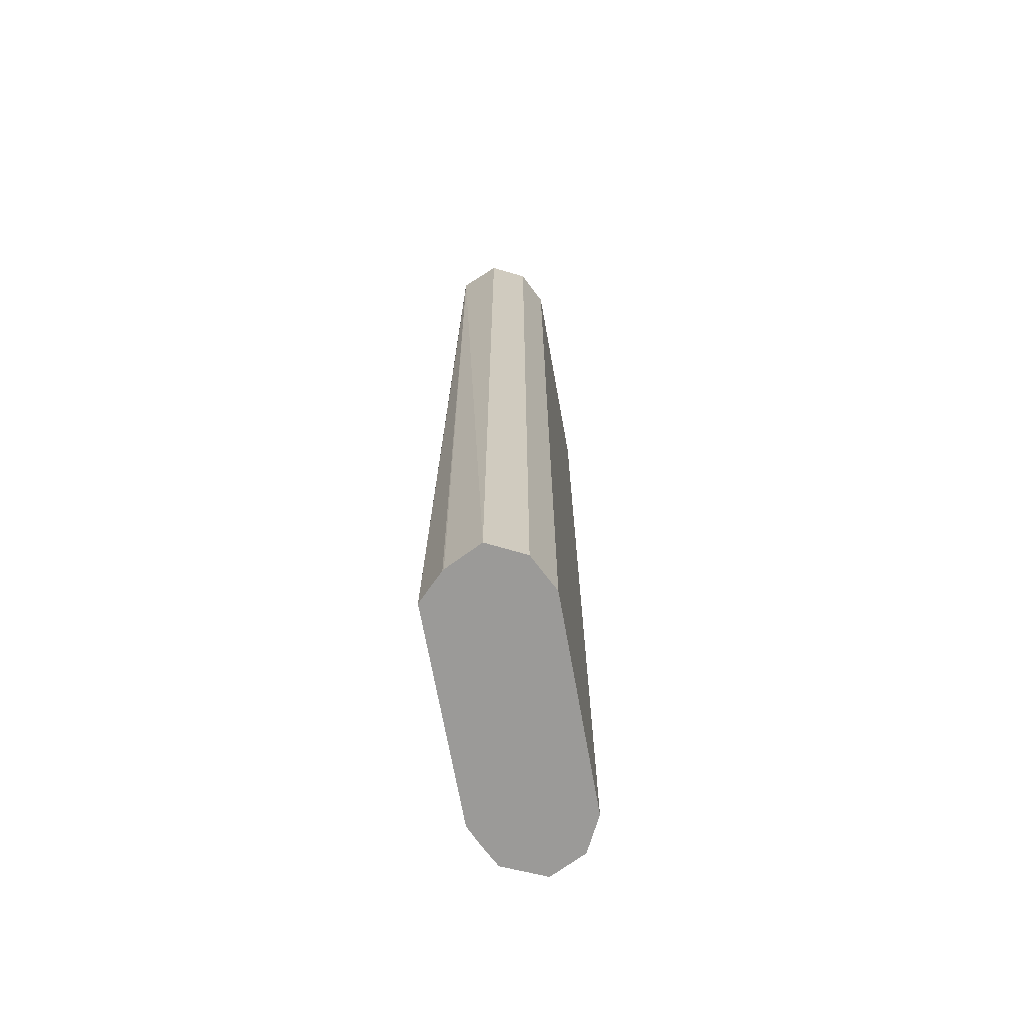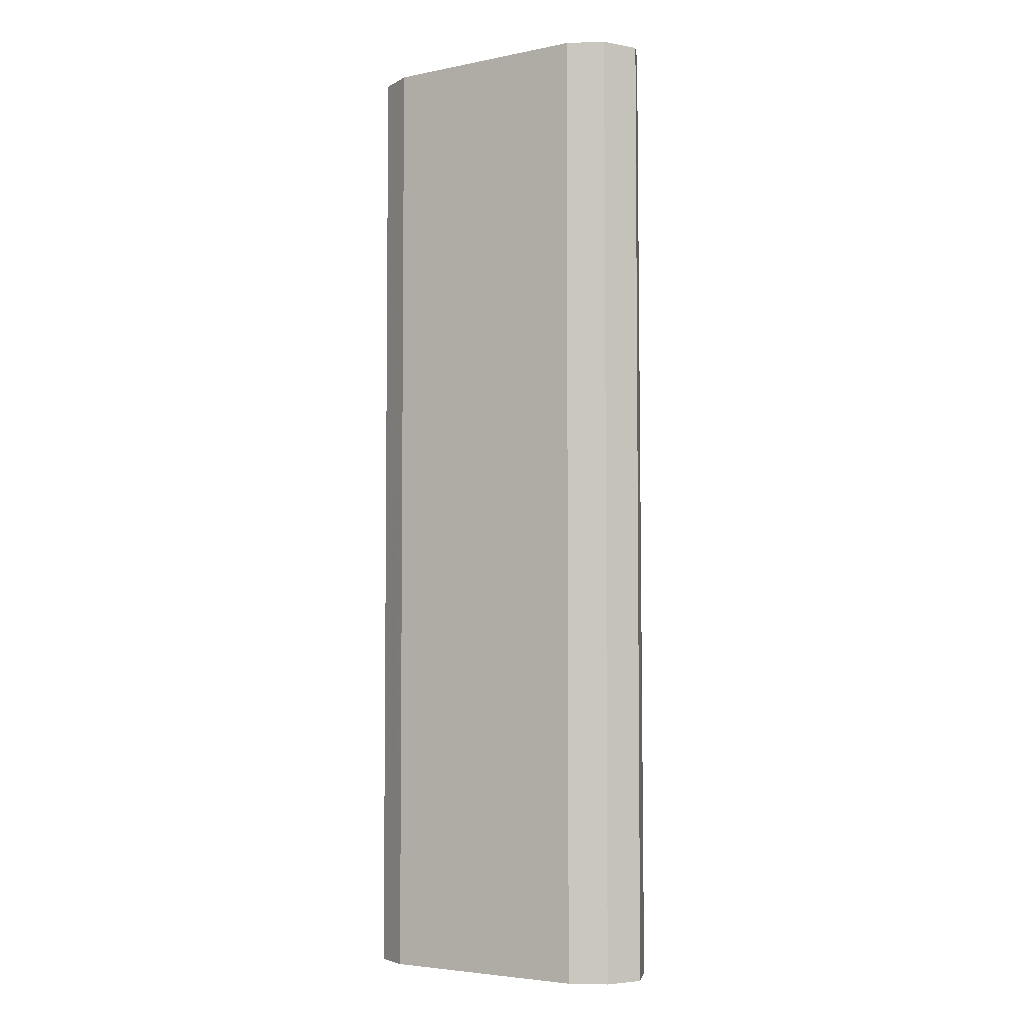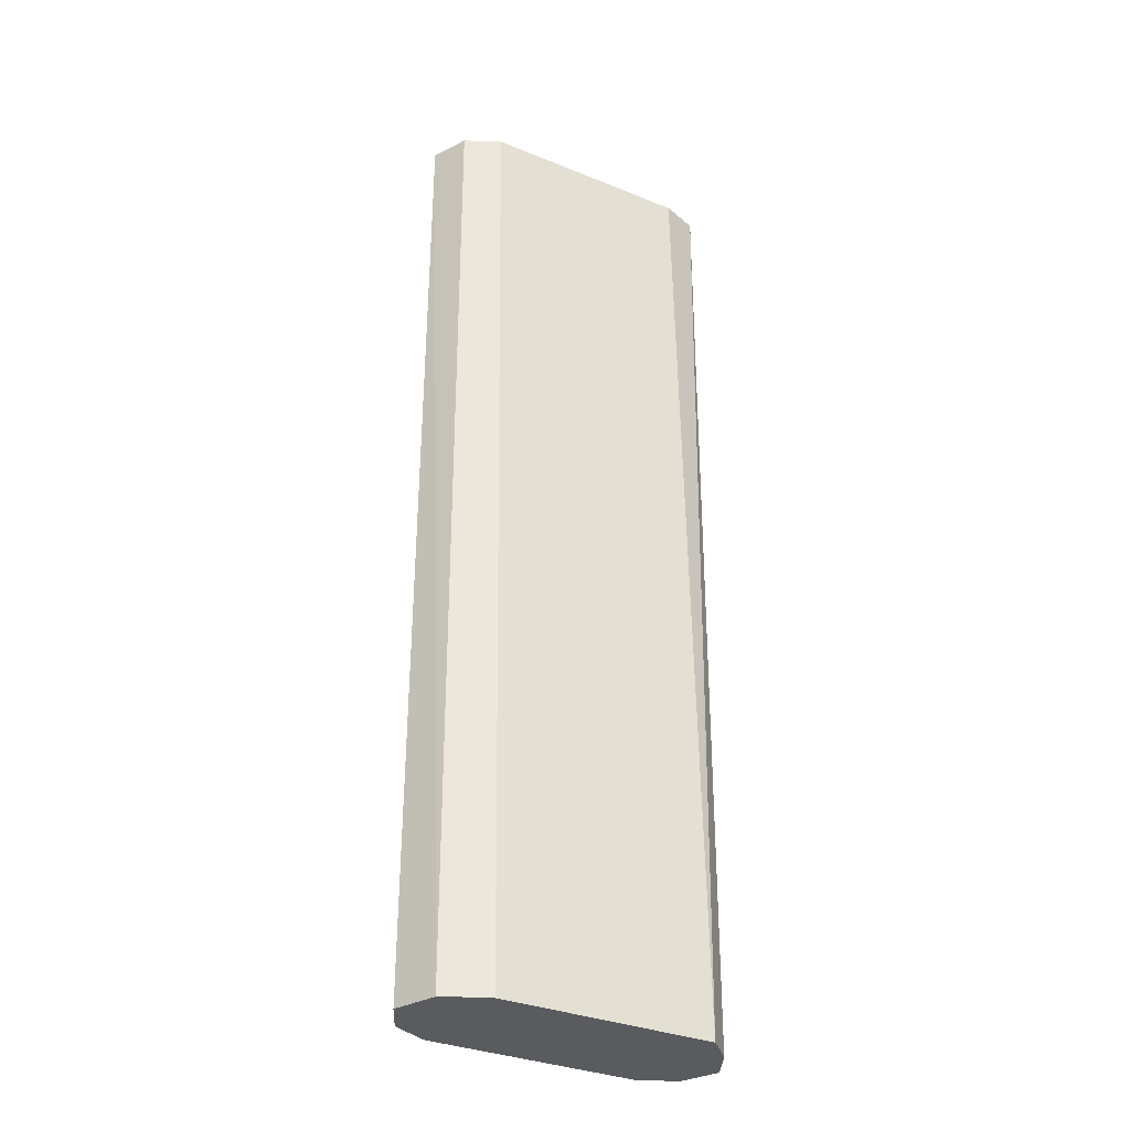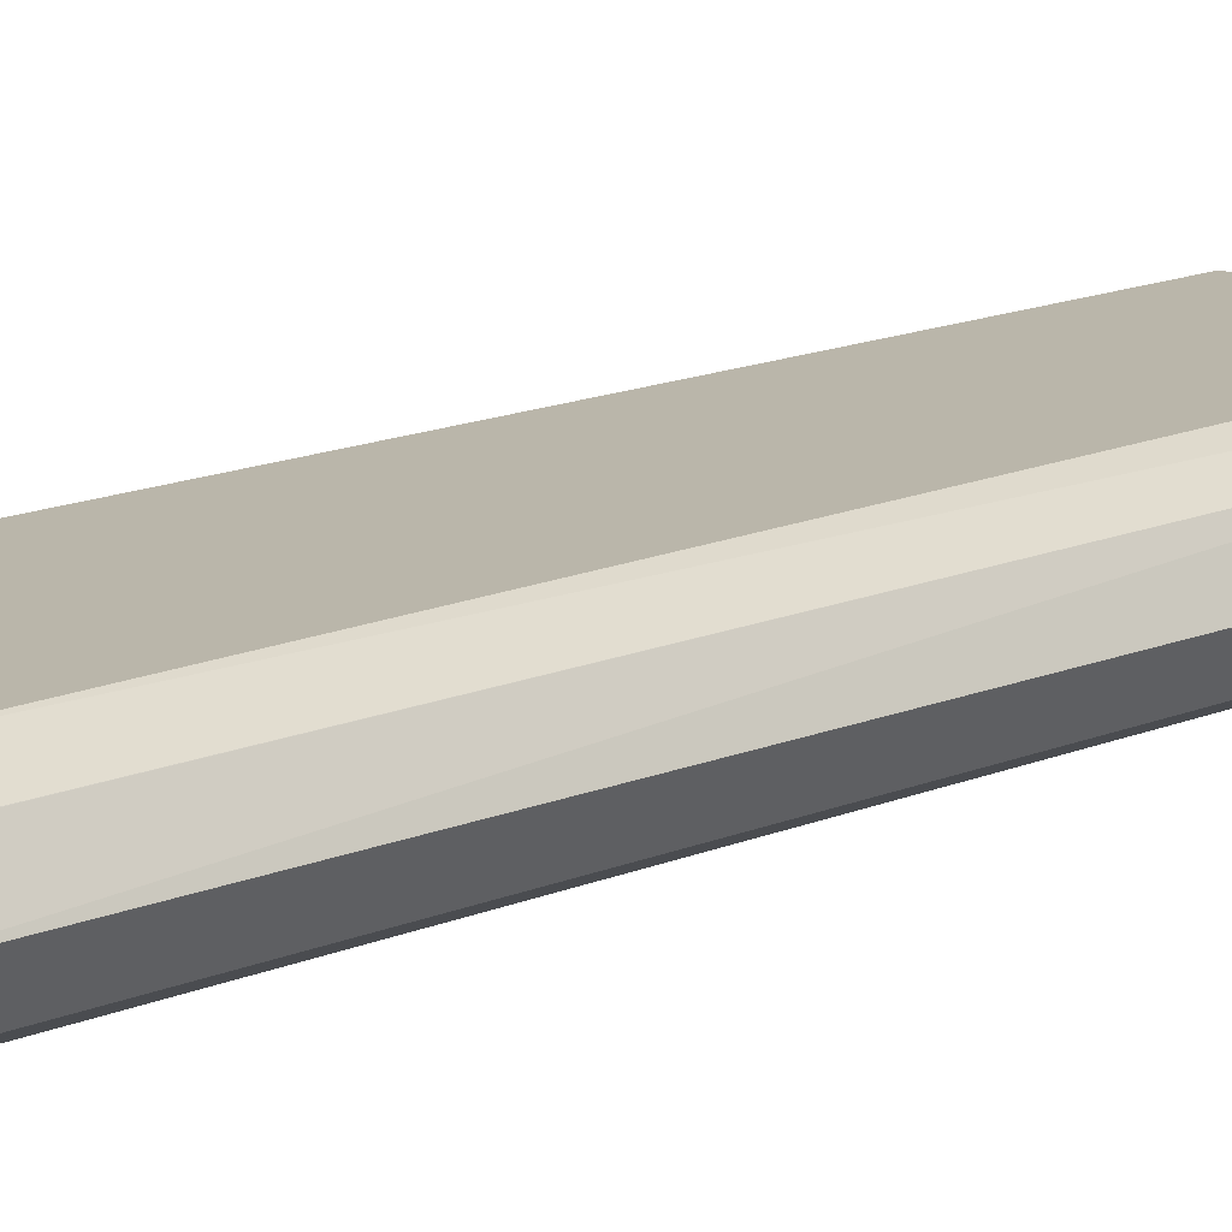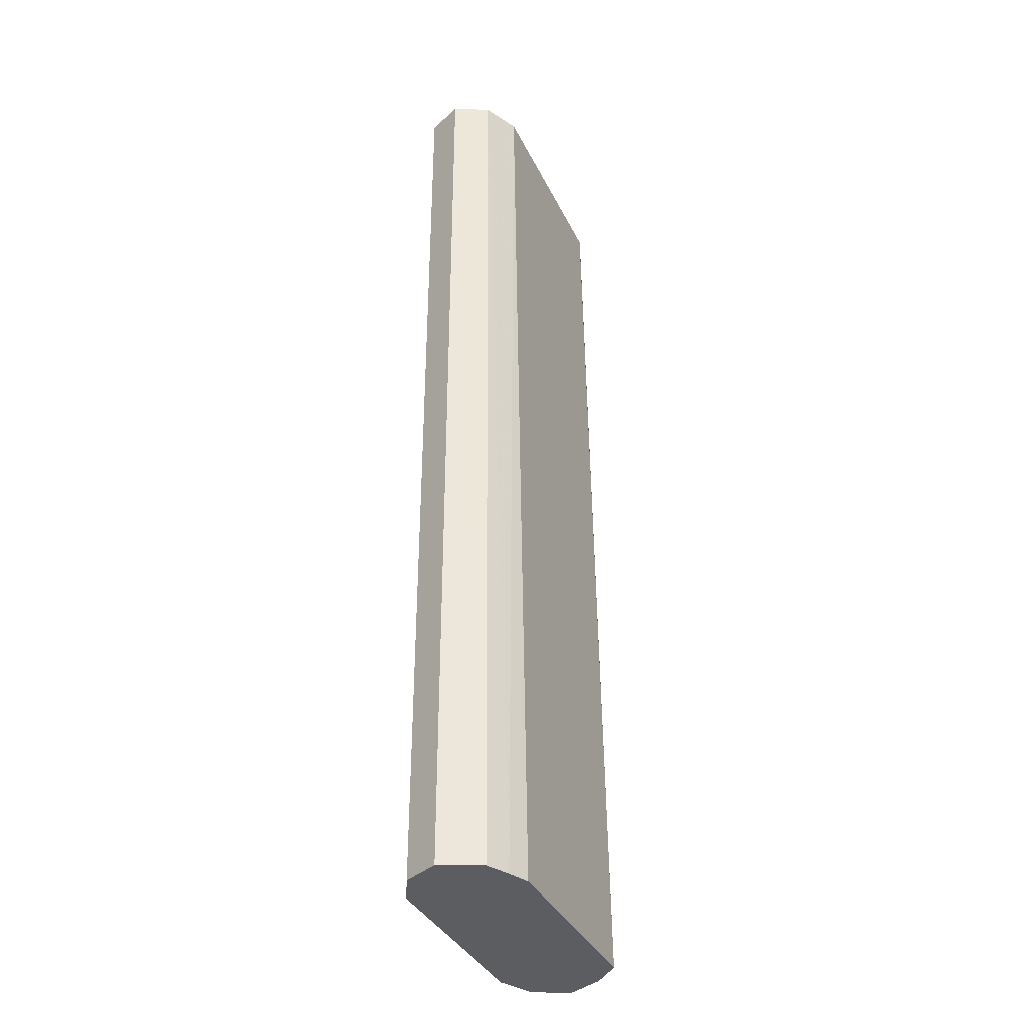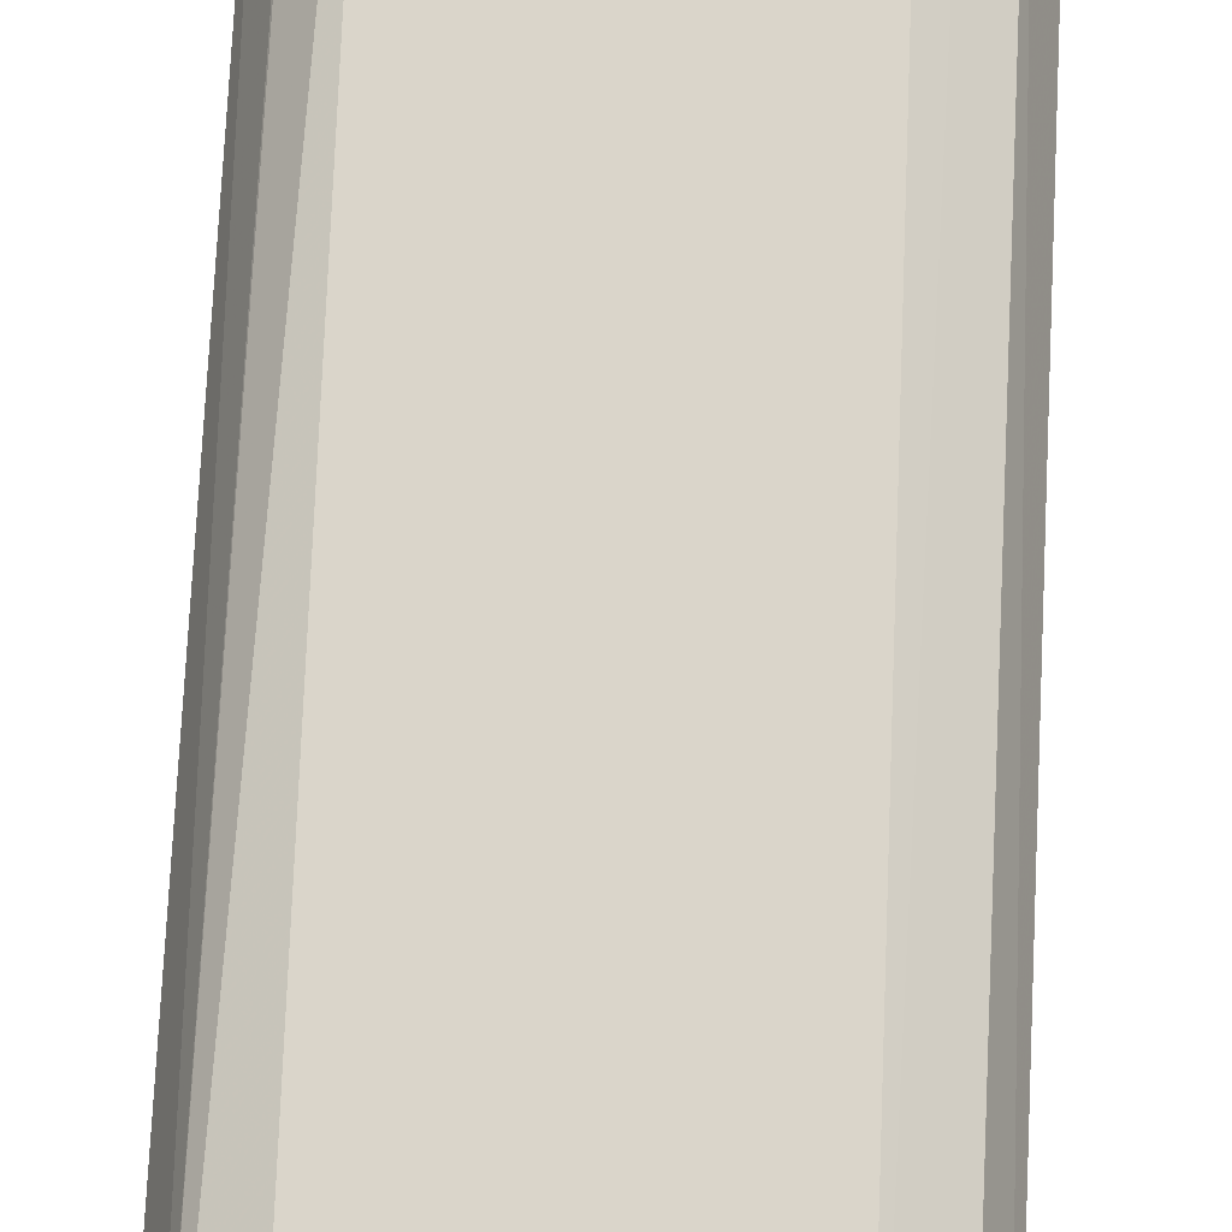
<metadata>
{"format":"obj","ext":"obj","renderer":"f3d","projection":"perspective","resolution":1024,"background":"white","views":[{"elev":-69.3,"azim":100.2,"up":"+Y"},{"elev":-4.3,"azim":-146.9,"up":"+Y"},{"elev":-33.4,"azim":-29.0,"up":"+Y"},{"elev":13.5,"azim":-134.1,"up":"+Z"},{"elev":-36.3,"azim":-66.6,"up":"+Y"},{"elev":73.7,"azim":-177.2,"up":"+Z"}]}
</metadata>
<code>
v -0.09519 0.05246 -0.6346
v -0.08966 0.05246 -0.6457
v -0.08414 0.05246 -0.6098
v -0.09519 0.6344 -0.6346
v -0.08461 0.05246 -0.6558
v -0.08461 0.6344 -0.6558
v -0.07037 0.05246 -0.6029
v -0.08461 0.6344 -0.6135
v -0.08468 0.6344 -0.6136
v -0.06346 0.05246 -0.6663
v -0.06346 0.6344 -0.6663
v -0.05792 0.05246 -0.5974
v -0.06346 0.6344 -0.6029
v 0.06346 0.05246 -0.6663
v 0.06346 0.6344 -0.6663
v 0.06899 0.05246 -0.5974
v 0.06346 0.6344 -0.6029
v 0.08461 0.05246 -0.6558
v 0.08448 0.6344 -0.6558
v 0.08412 0.05246 -0.6125
v 0.08531 0.6344 -0.6106
v 0.0915 0.05246 -0.642
v 0.08461 0.6344 -0.6558
v 0.0847 0.05246 -0.6134
v 0.09519 0.6344 -0.6346
v 0.09519 0.05246 -0.6346
f 4 19 15
f 10 11 15
f 7 13 8
f 7 12 13
f 22 25 26
f 5 6 11
f 4 15 11
f 10 15 14
f 5 11 10
f 12 16 17
f 21 24 26
f 14 15 19
f 14 19 18
f 16 20 21
f 16 21 17
f 18 19 23
f 18 23 22
f 20 24 21
f 21 26 25
f 22 23 25
f 4 23 19
f 12 17 13
f 4 25 23
f 4 11 6
f 4 17 21
f 1 2 5
f 1 5 10
f 1 10 14
f 4 21 25
f 1 18 22
f 1 22 26
f 1 26 24
f 1 24 20
f 1 20 16
f 1 16 12
f 1 12 7
f 1 14 18
f 1 3 4
f 1 7 3
f 4 13 17
f 4 9 8
f 3 9 4
f 4 8 13
f 3 7 8
f 2 6 5
f 2 4 6
f 1 4 2
f 3 8 9

</code>
